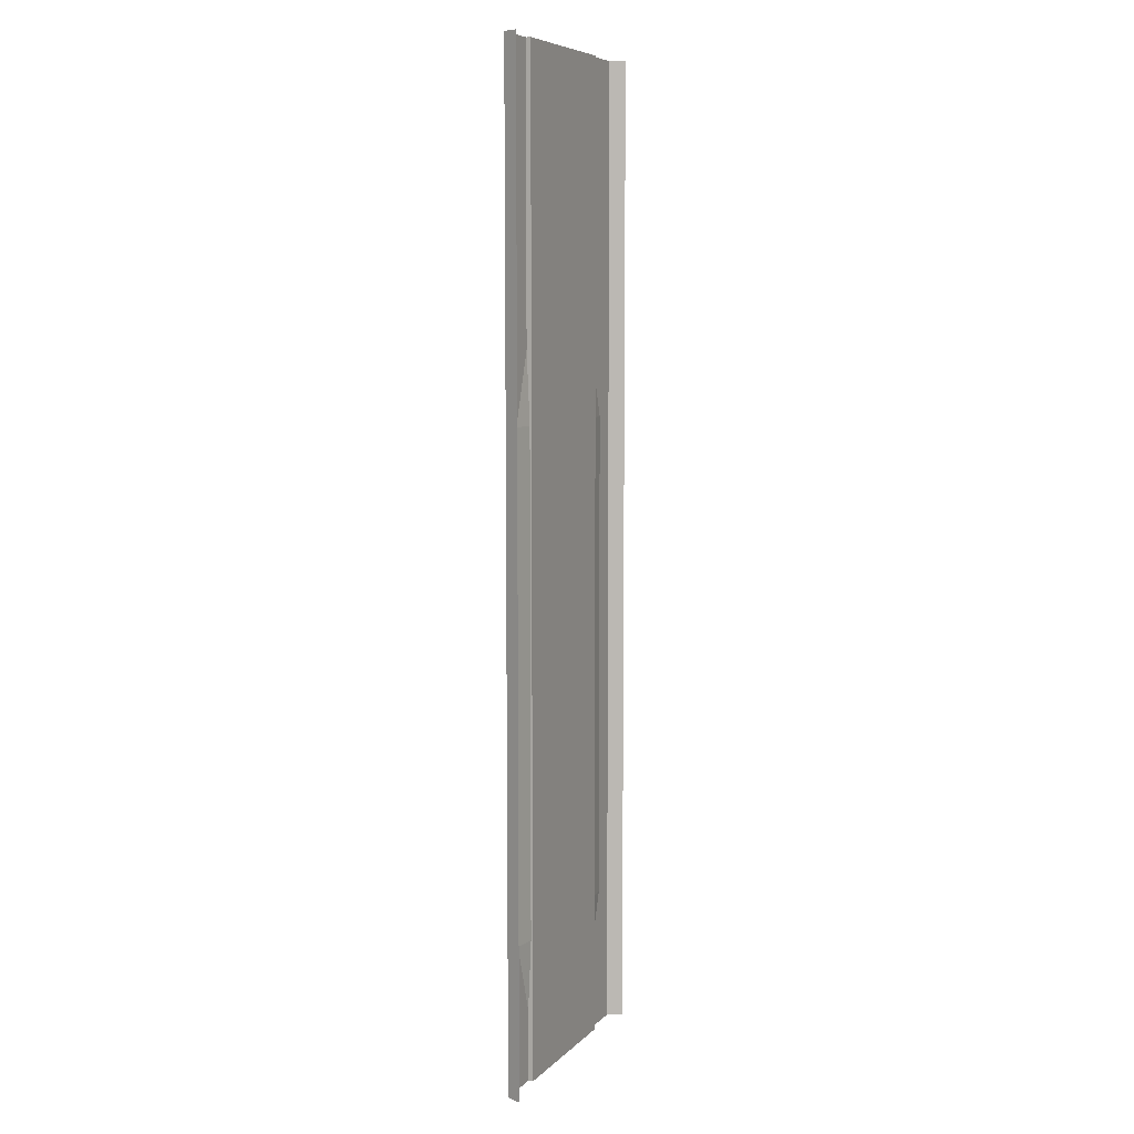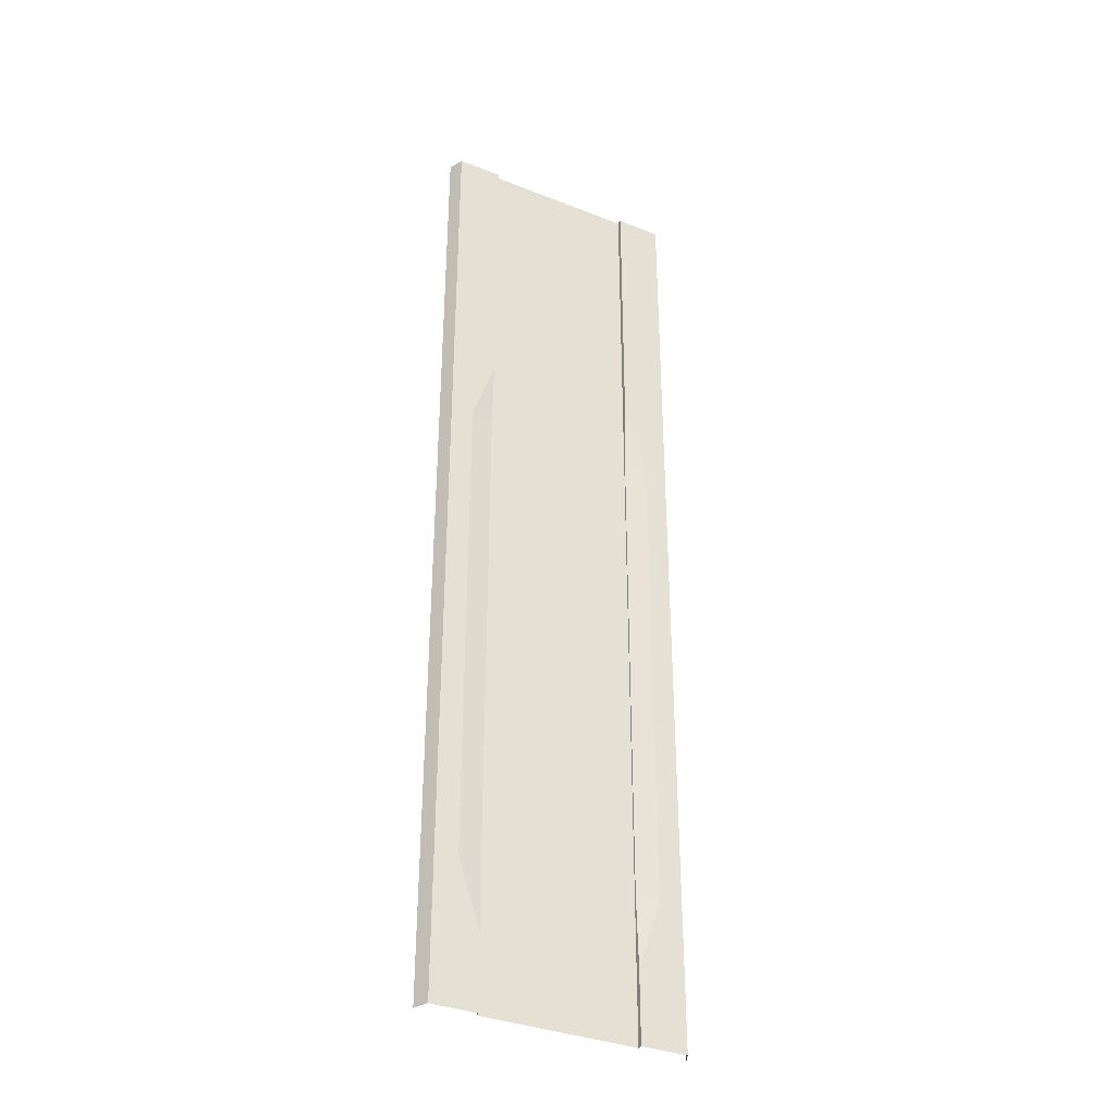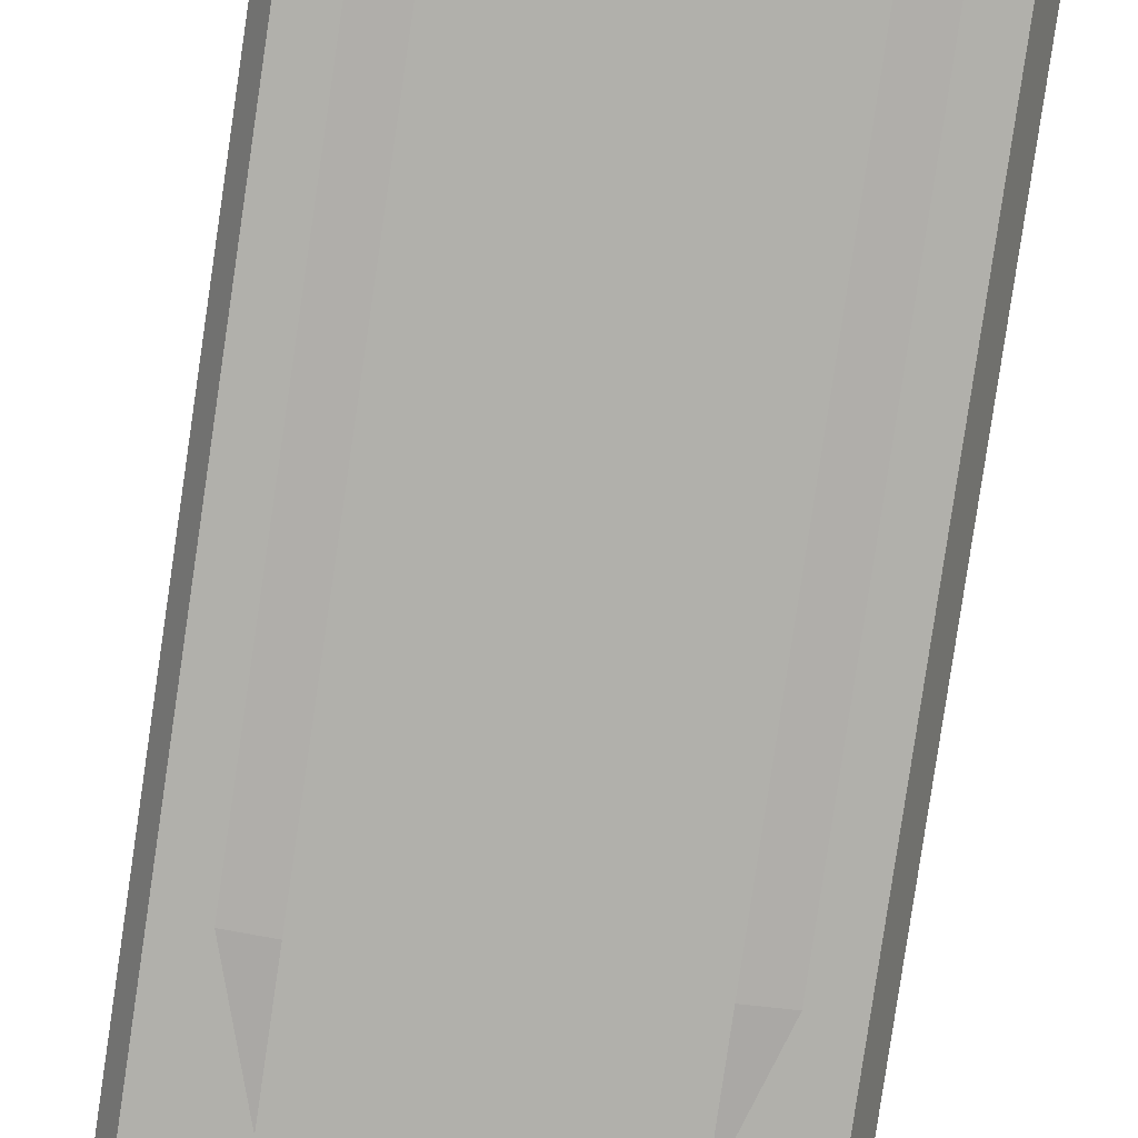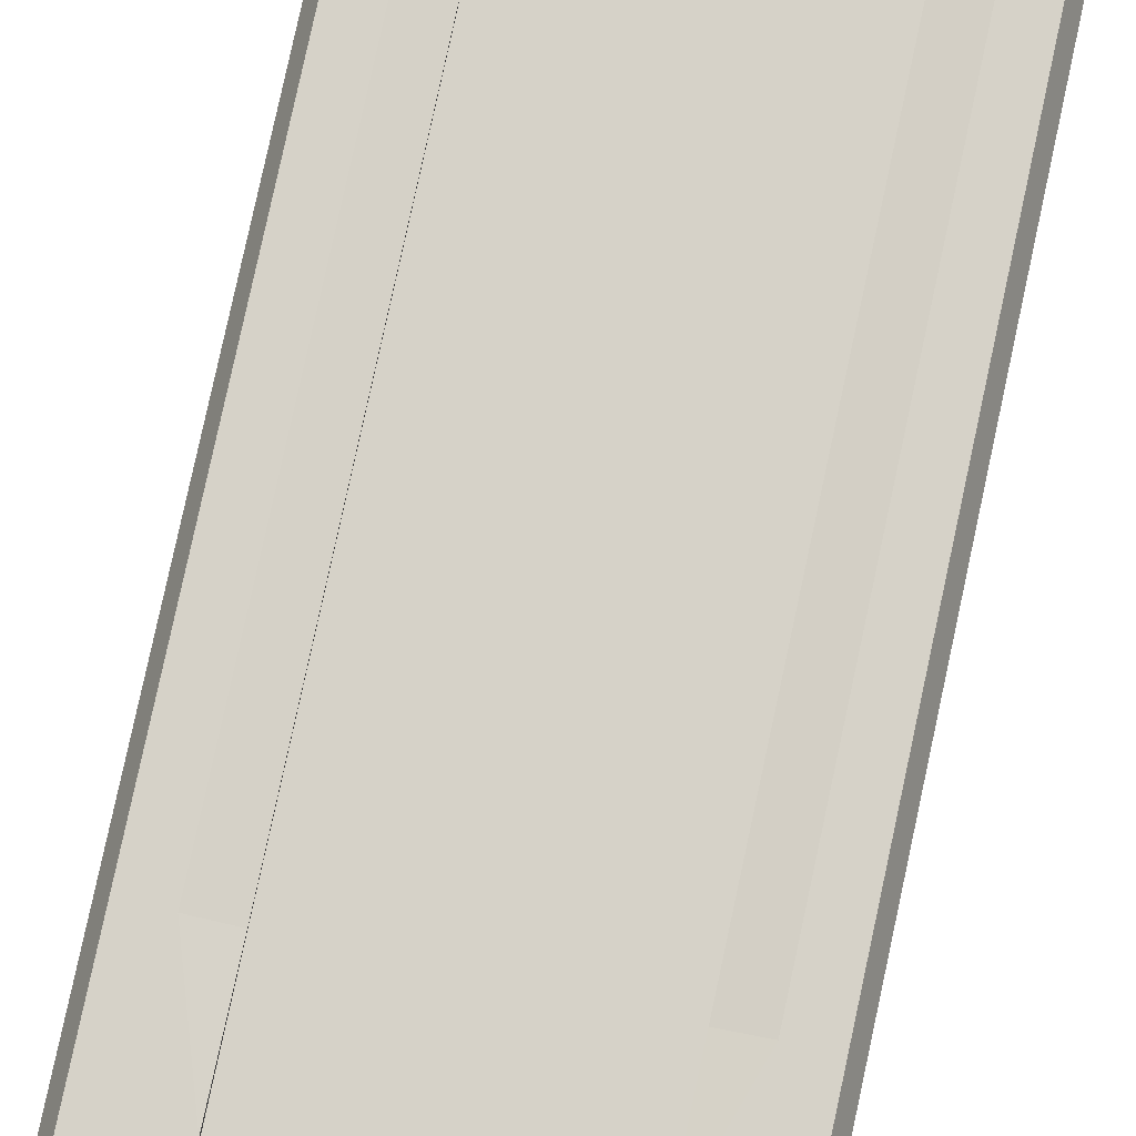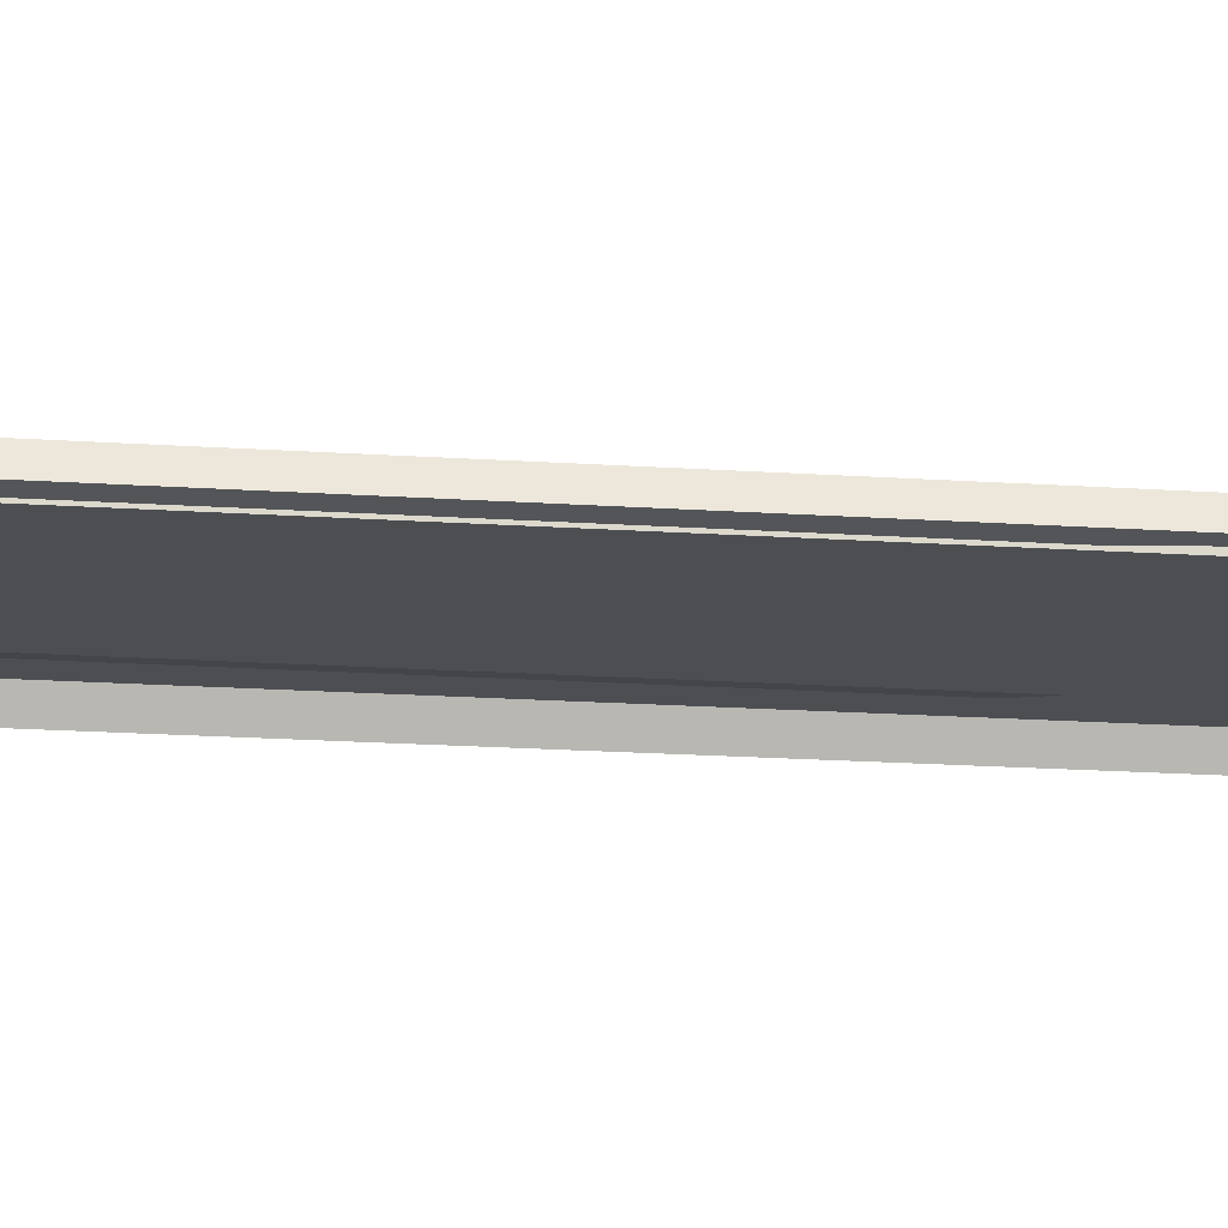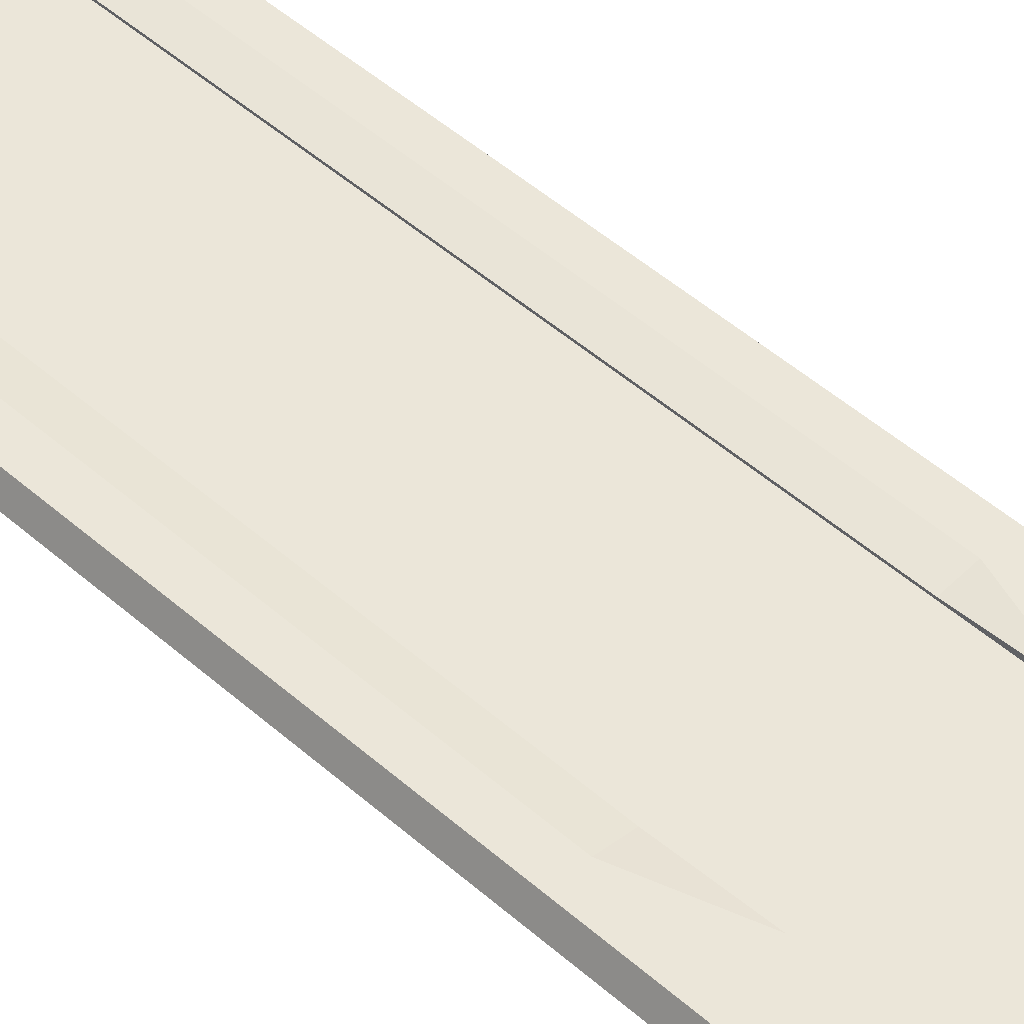
<metadata>
{"format":"obj","ext":"obj","renderer":"f3d","projection":"perspective","resolution":1024,"background":"white","views":[{"elev":7.4,"azim":-66.6,"up":"+Z"},{"elev":-35.5,"azim":152.5,"up":"+Z"},{"elev":-78.4,"azim":171.7,"up":"+Y"},{"elev":77.8,"azim":12.1,"up":"+Y"},{"elev":-16.8,"azim":-98.2,"up":"+Y"},{"elev":46.7,"azim":-44.6,"up":"+Y"}]}
</metadata>
<code>
v -5 -0.3 32
v -5 -0.3 -32
v -5 0.009995 32
v -5 0.009995 -32
v -8 0.009995 32
v -8 0.009995 -32
v -8.44 -0.94 32
v -8.44 -0.94 -32
v 5 -0.3 32
v -0.000823 -0.3 32
v 5 -0.3 -32
v -0.000823 -0.3 -32
v 5 0.009995 32
v 5 0.009995 -32
v 8 0.009995 32
v 8 0.009995 -32
v 8.44 -0.94 32
v 8.44 -0.94 -32
v -5 -0.3 -27.43
v -5 -0.3 -22.86
v -5 -0.3 -18.29
v -5 -0.3 -13.71
v -5 -0.3 -9.143
v -5 -0.3 -4.571
v -5 -0.3 -1e-06
v -5 -0.3 4.571
v -5 -0.3 9.143
v -5 -0.3 13.71
v -5 -0.3 18.29
v -5 -0.3 22.86
v -5 -0.3 27.43
v -5 0.009995 -27.43
v -5 -0.19 -22.86
v -5 -0.19 -18.29
v -5 -0.19 -13.71
v -5 -0.19 -9.143
v -5 -0.19 -4.571
v -5 -0.19 -1e-06
v -5 -0.19 4.571
v -5 -0.19 9.143
v -5 0.009995 13.71
v -5 0.009995 18.29
v -5 0.009995 22.86
v -5 0.009995 27.43
v -8 0.009995 -27.43
v -8 0.009995 -22.86
v -8 0.009995 -18.29
v -8 0.009995 -13.71
v -8 0.009995 -9.143
v -8 0.009995 -4.571
v -8 0.009995 -1e-06
v -8 0.009995 4.571
v -8 0.009995 9.143
v -8 0.009995 13.71
v -8 0.009995 18.29
v -8 0.009995 22.86
v -8 0.009995 27.43
v -8.44 -0.94 -27.43
v -8.44 -0.94 -22.86
v -8.44 -0.94 -18.29
v -8.44 -0.94 -13.71
v -8.44 -0.94 -9.143
v -8.44 -0.94 -4.571
v -8.44 -0.94 -1e-06
v -8.44 -0.94 4.571
v -8.44 -0.94 9.143
v -8.44 -0.94 13.71
v -8.44 -0.94 18.29
v -8.44 -0.94 22.86
v -8.44 -0.94 27.43
v 5 -0.3 -27.43
v 5 -0.3 -22.86
v 5 -0.3 -18.29
v 5 -0.3 -13.71
v 5 -0.3 -9.143
v 5 -0.3 -4.571
v 5 -0.3 -1e-06
v 5 -0.3 4.571
v 5 -0.3 9.143
v 5 -0.3 13.71
v 5 -0.3 18.29
v 5 -0.3 22.86
v 5 -0.3 27.43
v -0.000823 -0.3 27.43
v -0.000823 -0.3 22.86
v -0.000823 -0.3 18.29
v -0.000823 -0.3 13.71
v -0.000823 -0.3 9.143
v -0.000823 -0.3 4.571
v -0.000823 -0.3 1e-06
v -0.000823 -0.3 -4.571
v -0.000823 -0.3 -9.143
v -0.000823 -0.3 -13.71
v -0.000823 -0.3 -18.29
v -0.000823 -0.3 -22.86
v -0.000823 -0.3 -27.43
v 5 0.009995 -27.43
v 5 -0.19 -22.86
v 5 -0.19 -18.29
v 5 -0.19 -13.71
v 5 -0.19 -9.143
v 5 -0.19 -4.571
v 5 -0.19 -1e-06
v 5 -0.19 4.571
v 5 -0.19 9.143
v 5 0.009995 13.71
v 5 0.009995 18.29
v 5 0.009995 22.86
v 5 0.009995 27.43
v 8 0.009995 -27.43
v 8 0.009995 -22.86
v 8 0.009995 -18.29
v 8 0.009995 -13.71
v 8 0.009995 -9.143
v 8 0.009995 -4.571
v 8 0.009995 -1e-06
v 8 0.009995 4.571
v 8 0.009995 9.143
v 8 0.009995 13.71
v 8 0.009995 18.29
v 8 0.009995 22.86
v 8 0.009995 27.43
v 8.44 -0.94 -27.43
v 8.44 -0.94 -22.86
v 8.44 -0.94 -18.29
v 8.44 -0.94 -13.71
v 8.44 -0.94 -9.143
v 8.44 -0.94 -4.571
v 8.44 -0.94 -1e-06
v 8.44 -0.94 4.571
v 8.44 -0.94 9.143
v 8.44 -0.94 13.71
v 8.44 -0.94 18.29
v 8.44 -0.94 22.86
v 8.44 -0.94 27.43
v -6.5 0.009995 13.71
v -6.5 0.009995 9.143
v -6.5 0.009995 4.571
v -6.5 0.009995 -1e-06
v -6.5 0.009995 -4.571
v -6.5 0.009995 -9.143
v -6.5 0.009995 -13.71
v -6.5 0.009995 -18.29
v -6.5 0.009995 -22.86
v -6.5 0.009995 -27.43
v 6.5 0.009995 13.71
v 6.5 0.009995 9.143
v 6.5 0.009995 4.571
v 6.5 0.009995 -1e-06
v 6.5 0.009995 -4.571
v 6.5 0.009995 -9.143
v 6.5 0.009995 -13.71
v 6.5 0.009995 -18.29
v 6.5 0.009995 -22.86
v 6.5 0.009995 -27.43
g br4_basic_node-2_LCS
f 20 33 34
f 145 4 6
f 28 41 42
f 38 139 138
f 92 23 24
f 16 155 110
f 84 85 30
f 107 106 80
f 125 124 111
f 128 127 114
f 132 131 118
f 131 130 117
f 134 133 120
f 117 116 149
f 129 128 115
f 130 129 116
f 151 152 100
f 112 111 154
f 153 154 98
f 133 132 119
f 42 41 136
f 97 14 11
f 44 57 5
f 26 39 40
f 44 5 3
f 149 150 102
f 150 151 101
f 99 98 72
f 124 123 110
f 135 134 121
f 147 105 106
f 88 87 80
f 100 99 73
f 101 100 74
f 102 101 75
f 103 102 76
f 115 114 151
f 17 135 122
f 142 48 49
f 40 41 28
f 108 107 81
f 109 108 82
f 13 109 83
f 111 110 155
f 11 12 96
f 33 144 143
f 143 47 48
f 147 148 104
f 148 149 103
f 109 122 121
f 45 58 59
f 137 53 54
f 46 59 60
f 47 60 61
f 48 61 62
f 138 52 53
f 139 51 52
f 141 49 50
f 56 69 70
f 86 29 30
f 97 98 154
f 123 18 16
f 104 103 77
f 95 94 73
f 33 20 19
f 94 21 22
f 87 28 29
f 155 16 14
f 91 24 25
f 89 88 79
f 116 115 150
f 105 104 78
f 83 84 10
f 26 40 27
f 71 96 95
f 118 117 148
f 96 12 2
f 127 126 113
f 126 125 112
f 114 113 152
f 152 153 99
f 86 85 82
f 13 15 122
f 25 38 39
f 71 72 98
f 24 37 38
f 31 44 3
f 140 50 51
f 22 35 36
f 21 34 35
f 10 84 31
f 108 121 120
f 137 136 41
f 57 70 7
f 113 112 153
f 144 46 47
f 35 142 141
f 39 138 137
f 93 22 23
f 50 63 64
f 51 64 65
f 43 56 57
f 36 141 140
f 95 20 21
f 49 62 63
f 54 67 68
f 55 68 69
f 52 65 66
f 145 45 46
f 6 8 58
f 90 25 26
f 92 91 76
f 89 26 27
f 105 79 80
f 94 93 74
f 91 90 77
f 146 107 120
f 23 37 24
f 90 89 78
f 30 43 44
f 93 92 75
f 87 86 81
f 88 27 28
f 82 85 84
f 42 55 56
f 119 118 147
f 144 33 32
f 23 36 37
f 6 58 45
f 29 42 43
f 146 106 107
f 37 140 139
f 30 44 31
f 144 47 143
f 143 48 142
f 142 49 141
f 141 50 140
f 140 51 139
f 139 52 138
f 138 53 137
f 137 54 136
f 45 59 46
f 46 60 47
f 47 61 48
f 48 62 49
f 49 63 50
f 50 64 51
f 51 65 52
f 36 140 37
f 95 21 94
f 54 68 55
f 55 69 56
f 56 70 57
f 53 66 67
f 43 57 44
f 95 96 19
f 145 32 4
f 109 121 108
f 52 66 53
f 93 23 92
f 33 19 32
f 105 80 106
f 94 74 73
f 91 77 76
f 90 78 77
f 93 75 74
f 88 80 79
f 87 81 80
f 88 28 87
f 82 84 83
f 42 56 43
f 119 147 146
f 144 32 145
f 99 72 73
f 100 73 74
f 101 74 75
f 102 75 76
f 103 76 77
f 115 151 150
f 17 122 15
f 124 110 111
f 125 111 112
f 128 114 115
f 134 120 121
f 117 149 148
f 129 115 116
f 130 116 117
f 131 117 118
f 132 118 119
f 135 121 122
f 133 119 120
f 40 28 27
f 107 80 81
f 108 81 82
f 109 82 83
f 13 83 9
f 111 155 154
f 11 96 71
f 33 143 34
f 42 136 55
f 147 104 105
f 148 103 104
f 149 102 103
f 150 101 102
f 151 100 101
f 136 54 55
f 112 154 153
f 153 98 99
f 147 106 146
f 39 137 40
f 38 138 39
f 37 139 38
f 86 30 85
f 35 141 36
f 34 142 35
f 97 11 71
f 97 154 155
f 123 16 110
f 104 77 78
f 95 73 72
f 92 24 91
f 90 26 89
f 92 76 75
f 89 27 88
f 94 22 93
f 87 29 86
f 155 14 97
f 91 25 90
f 89 79 78
f 116 150 149
f 105 78 79
f 83 10 9
f 71 95 72
f 118 148 147
f 96 2 19
f 127 113 114
f 126 112 113
f 114 152 151
f 152 99 100
f 86 82 81
f 53 67 54
f 113 153 152
f 57 7 5
f 137 41 40
f 108 120 107
f 10 31 1
f 20 34 21
f 21 35 22
f 6 45 145
f 34 143 142
f 22 36 23
f 31 3 1
f 2 32 19
f 24 38 25
f 71 98 97
f 25 39 26
f 13 122 109
f 28 42 29
f 29 43 30
f 95 19 20
f 2 4 32
f 84 30 31
f 145 46 144
f 146 120 119

</code>
